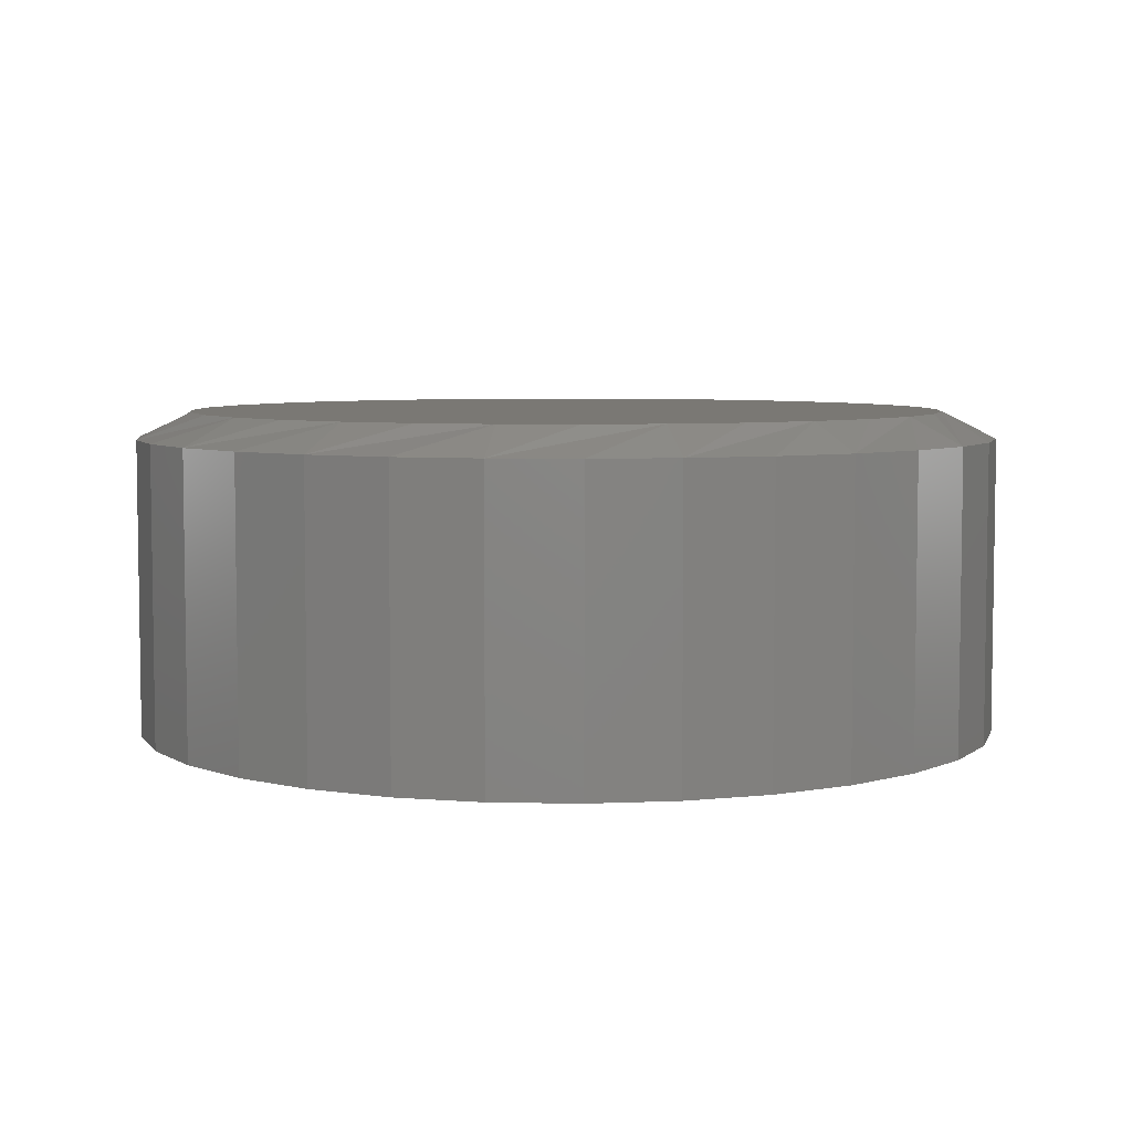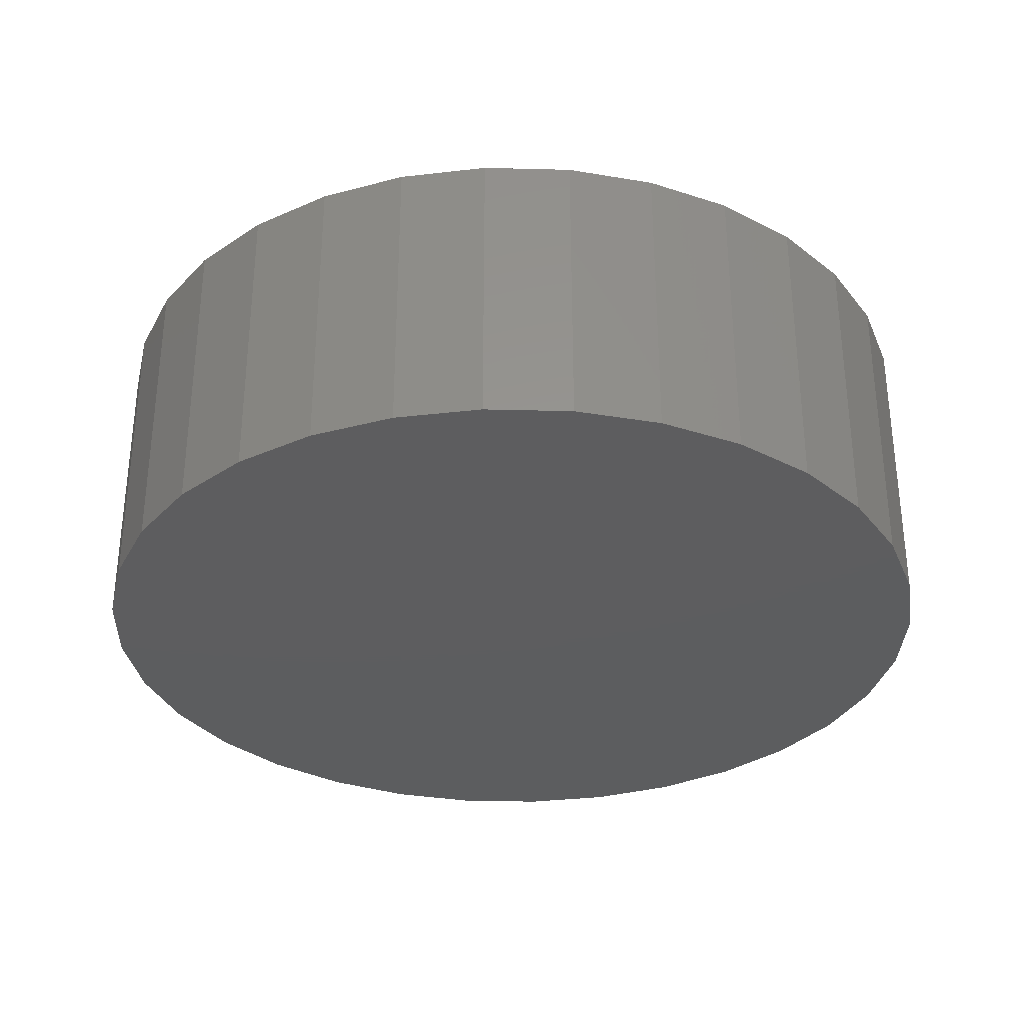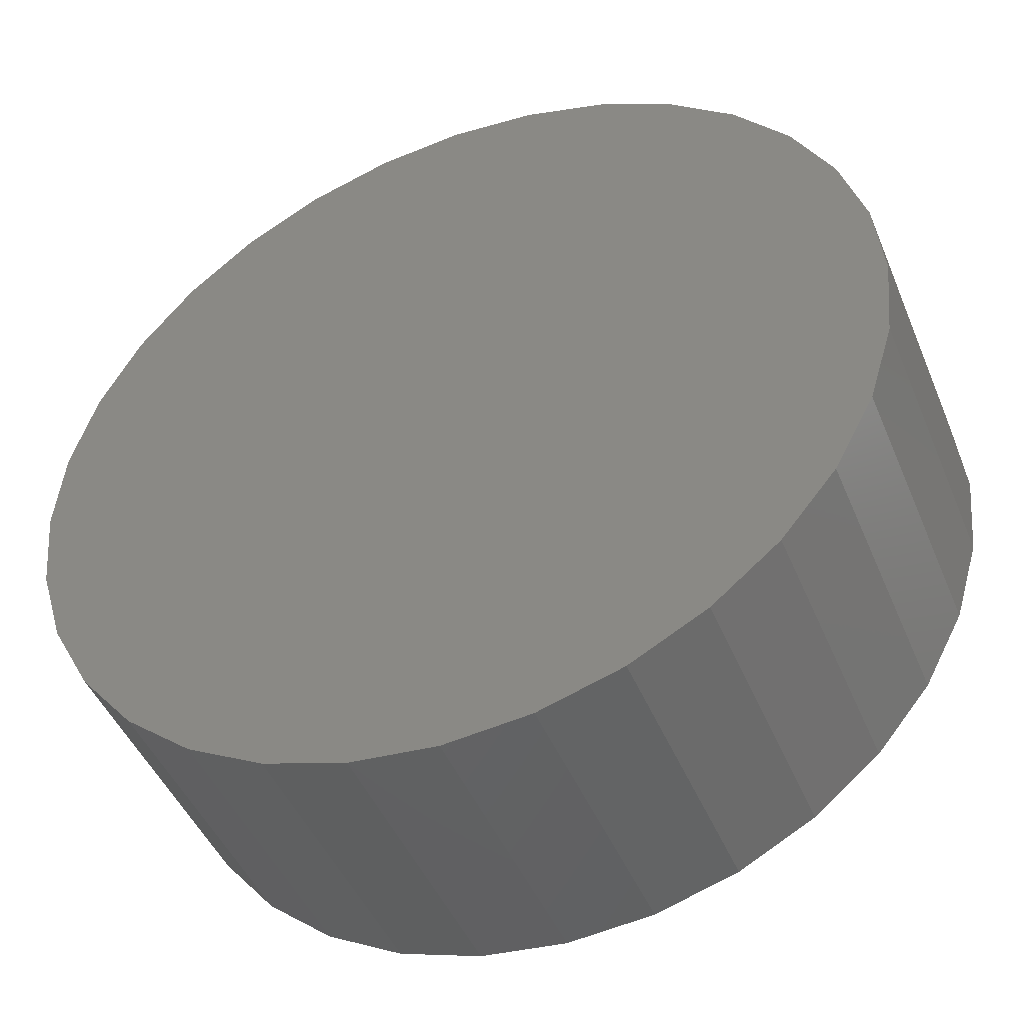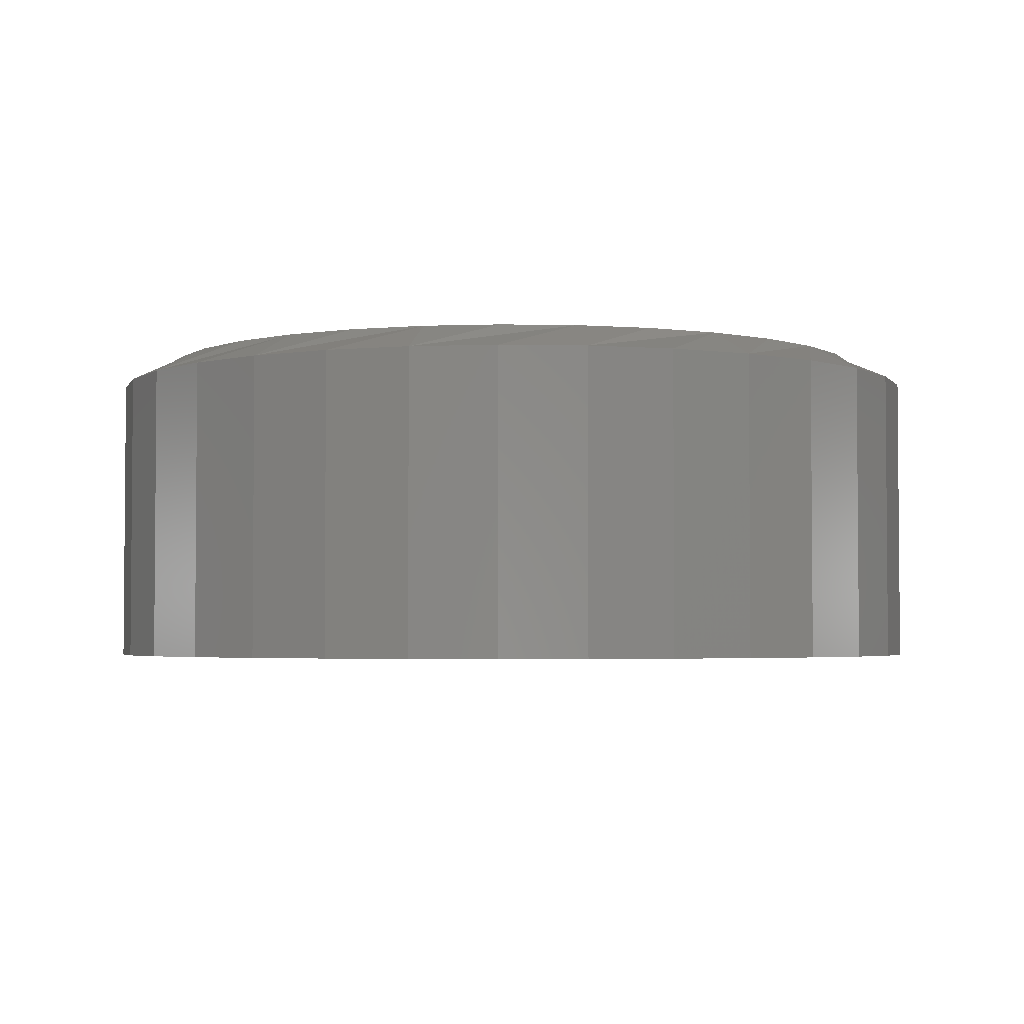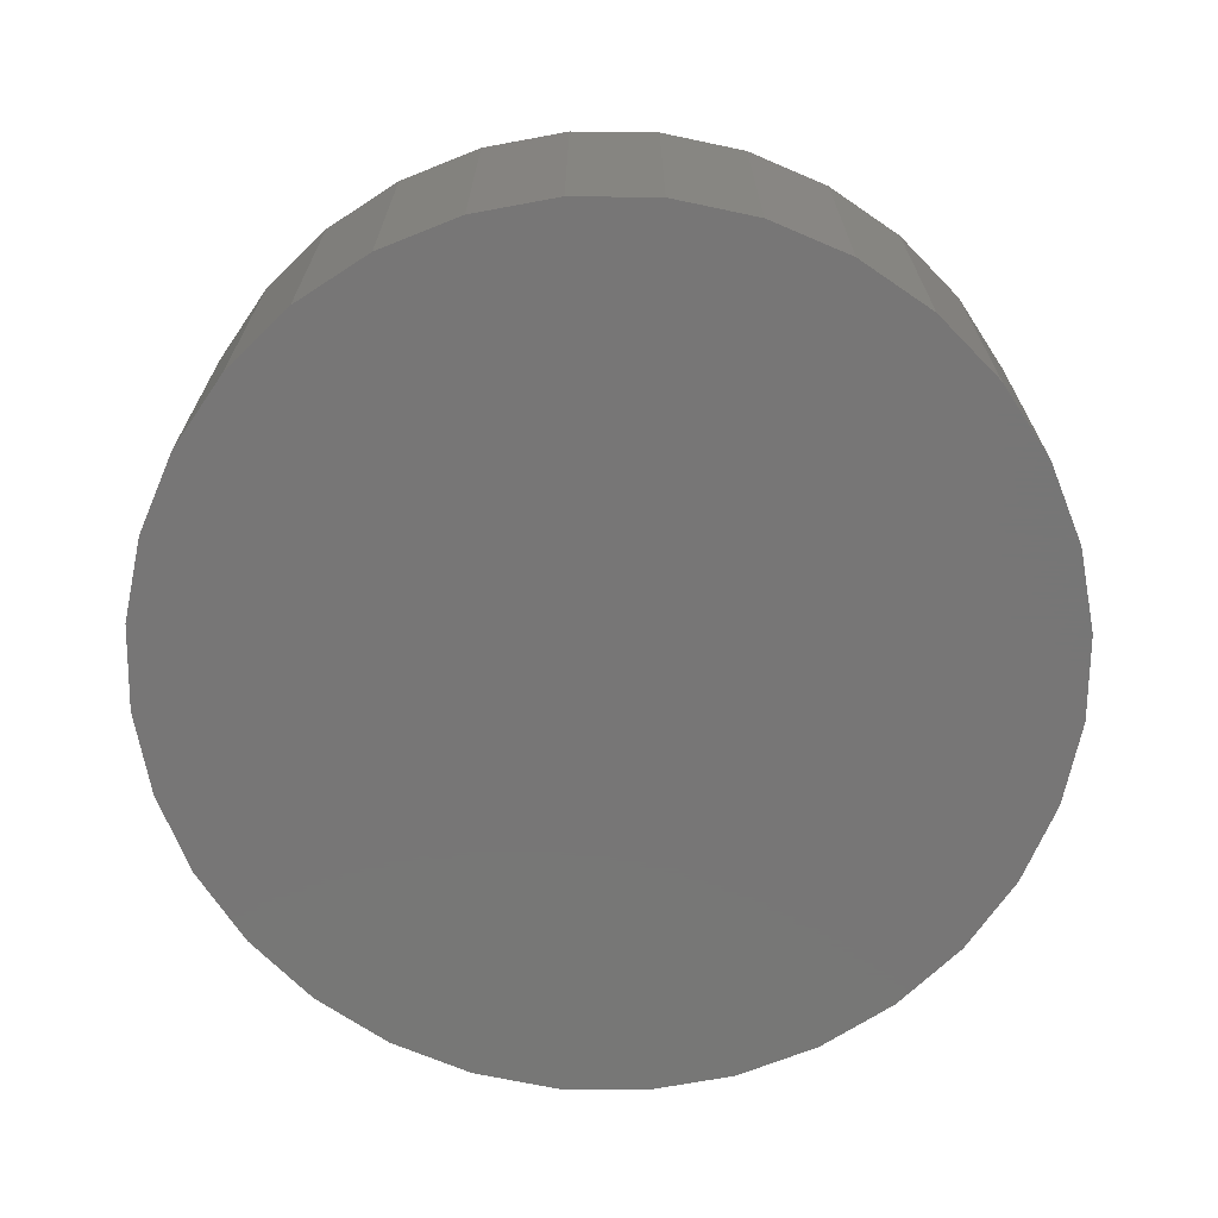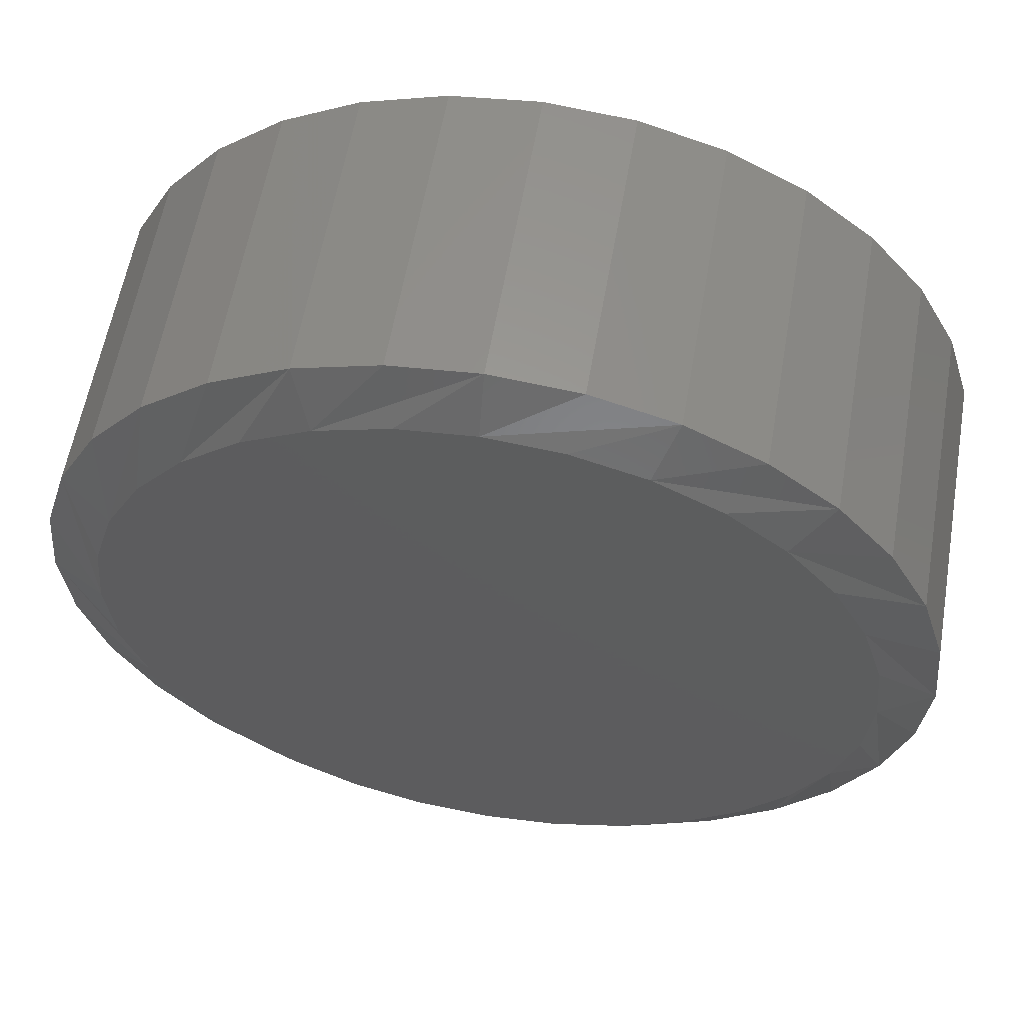
<metadata>
{"format":"stl","ext":"stl","renderer":"f3d","projection":"perspective","resolution":1024,"background":"white","views":[{"elev":5.7,"azim":-170.8,"up":"+Y"},{"elev":-32.3,"azim":71.1,"up":"+Y"},{"elev":-46.0,"azim":21.9,"up":"+Z"},{"elev":-3.1,"azim":80.5,"up":"+Y"},{"elev":-69.0,"azim":-28.8,"up":"+Y"},{"elev":58.6,"azim":-170.2,"up":"+Z"}]}
</metadata>
<code>
# stl→obj: 96 verts, 188 faces
v 0.007896 8.414e-17 0.2214
v 0.05109 8.894e-17 0.2171
v -0.03529 7.935e-17 0.2171
v -0.07682 7.474e-17 0.2045
v 0.09261 9.355e-17 0.2045
v 0.05108 8.894e-17 -0.2171
v -0.03529 7.935e-17 -0.2171
v 0.09261 9.355e-17 -0.2045
v 0.007895 8.414e-17 -0.2214
v -0.07682 7.474e-17 -0.2045
v -0.1151 7.049e-17 -0.1841
v 0.1309 9.78e-17 -0.1841
v -0.1486 6.676e-17 -0.1565
v 0.1644 1.015e-16 -0.1565
v -0.1762 6.371e-17 -0.123
v 0.192 1.046e-16 -0.123
v -0.1966 6.144e-17 -0.08472
v 0.2124 1.069e-16 -0.08472
v -0.2092 6.004e-17 -0.04319
v 0.225 1.082e-16 -0.04319
v -0.2135 5.956e-17 2.089e-06
v 0.2293 1.087e-16 -2.206e-17
v -0.2092 6.004e-17 0.04319
v 0.225 1.082e-16 0.04319
v -0.1966 6.144e-17 0.08472
v 0.2124 1.069e-16 0.08472
v -0.1762 6.371e-17 0.123
v 0.192 1.046e-16 0.123
v -0.1486 6.676e-17 0.1565
v 0.1644 1.015e-16 0.1565
v -0.1151 7.049e-17 0.1841
v 0.1309 9.78e-17 0.1841
v 0.2605 -0.01562 -1.238e-16
v 0.2605 -0.1875 -6.188e-17
v 0.2557 -0.01562 -0.04929
v 0.2557 -0.1875 -0.04929
v 0.2413 -0.01562 -0.09668
v 0.2413 -0.1875 -0.09668
v 0.218 -0.01562 -0.1404
v 0.218 -0.1875 -0.1404
v 0.1865 -0.01562 -0.1786
v 0.1865 -0.1875 -0.1786
v 0.1482 -0.01562 -0.2101
v 0.1482 -0.1875 -0.2101
v 0.1046 -0.01562 -0.2334
v 0.1046 -0.1875 -0.2334
v 0.05718 -0.01562 -0.2478
v 0.05718 -0.1875 -0.2478
v 0.007895 -0.01562 -0.2526
v 0.007895 -0.1875 -0.2526
v -0.04139 -0.01562 -0.2478
v -0.04139 -0.1875 -0.2478
v -0.08878 -0.01562 -0.2334
v -0.08878 -0.1875 -0.2334
v -0.1325 -0.01562 -0.2101
v -0.1325 -0.1875 -0.2101
v -0.1707 -0.01562 -0.1786
v -0.1707 -0.1875 -0.1786
v -0.2022 -0.01562 -0.1404
v -0.2022 -0.1875 -0.1404
v -0.2255 -0.01562 -0.09668
v -0.2255 -0.1875 -0.09668
v -0.2399 -0.01562 -0.04929
v -0.2399 -0.1875 -0.04929
v -0.2447 -0.01562 -1.022e-21
v -0.2447 -0.1875 -1.022e-21
v -0.2399 -0.01562 0.04929
v -0.2399 -0.1875 0.04929
v -0.2255 -0.01562 0.09668
v -0.2255 -0.1875 0.09668
v -0.2022 -0.01562 0.1404
v -0.2022 -0.1875 0.1404
v -0.1707 -0.01562 0.1786
v -0.1707 -0.1875 0.1786
v -0.1325 -0.01562 0.2101
v -0.1325 -0.1875 0.2101
v -0.08878 -0.01562 0.2334
v -0.08878 -0.1875 0.2334
v -0.04139 -0.01562 0.2478
v -0.04139 -0.1875 0.2478
v 0.007895 -0.01562 0.2526
v 0.007895 -0.1875 0.2526
v 0.05718 -0.01562 0.2478
v 0.05718 -0.1875 0.2478
v 0.1046 -0.01562 0.2334
v 0.1046 -0.1875 0.2334
v 0.1482 -0.01562 0.2101
v 0.1482 -0.1875 0.2101
v 0.1865 -0.01562 0.1786
v 0.1865 -0.1875 0.1786
v 0.218 -0.01562 0.1404
v 0.218 -0.1875 0.1404
v 0.2413 -0.01562 0.09668
v 0.2413 -0.1875 0.09668
v 0.2557 -0.01562 0.04929
v 0.2557 -0.1875 0.04929
f 1 2 3
f 4 3 2
f 5 4 2
f 6 7 8
f 9 7 6
f 7 10 8
f 8 10 11
f 8 11 12
f 12 11 13
f 12 13 14
f 14 13 15
f 14 15 16
f 16 15 17
f 16 17 18
f 18 17 19
f 18 19 20
f 20 19 21
f 20 21 22
f 22 21 23
f 22 23 24
f 24 23 25
f 24 25 26
f 26 25 27
f 26 27 28
f 28 27 29
f 28 29 30
f 30 29 31
f 30 31 32
f 32 31 4
f 32 4 5
f 33 34 35
f 35 34 36
f 35 36 37
f 37 36 38
f 37 38 39
f 39 38 40
f 39 40 41
f 41 40 42
f 41 42 43
f 43 42 44
f 43 44 45
f 45 44 46
f 45 46 47
f 47 46 48
f 47 48 49
f 49 48 50
f 49 50 51
f 51 50 52
f 51 52 53
f 53 52 54
f 53 54 55
f 55 54 56
f 55 56 57
f 57 56 58
f 57 58 59
f 59 58 60
f 59 60 61
f 61 60 62
f 61 62 63
f 63 62 64
f 63 64 65
f 65 64 66
f 65 66 67
f 67 66 68
f 67 68 69
f 69 68 70
f 69 70 71
f 71 70 72
f 71 72 73
f 73 72 74
f 73 74 75
f 75 74 76
f 75 76 77
f 77 76 78
f 77 78 79
f 79 78 80
f 79 80 81
f 81 80 82
f 81 82 83
f 83 82 84
f 83 84 85
f 85 84 86
f 85 86 87
f 87 86 88
f 87 88 89
f 89 88 90
f 89 90 91
f 91 90 92
f 91 92 93
f 93 92 94
f 93 94 95
f 95 94 96
f 95 96 33
f 33 96 34
f 67 69 25
f 33 22 95
f 91 93 26
f 87 89 30
f 83 85 5
f 79 81 1
f 75 77 4
f 71 73 29
f 67 25 65
f 65 25 23
f 65 23 21
f 95 22 93
f 93 22 24
f 93 24 26
f 91 26 89
f 89 26 28
f 89 28 30
f 87 30 85
f 85 30 32
f 85 32 5
f 83 5 81
f 81 5 2
f 81 2 1
f 79 1 77
f 77 1 3
f 77 3 4
f 75 4 73
f 73 4 31
f 73 31 29
f 71 29 69
f 69 29 27
f 69 27 25
f 35 37 18
f 65 21 63
f 59 61 17
f 55 57 13
f 51 53 10
f 47 49 9
f 43 45 8
f 39 41 14
f 35 18 33
f 33 18 20
f 33 20 22
f 63 21 61
f 61 21 19
f 61 19 17
f 59 17 57
f 57 17 15
f 57 15 13
f 55 13 53
f 53 13 11
f 53 11 10
f 51 10 49
f 49 10 7
f 49 7 9
f 47 9 45
f 45 9 6
f 45 6 8
f 43 8 41
f 41 8 12
f 41 12 14
f 39 14 37
f 37 14 16
f 37 16 18
f 80 84 82
f 84 80 78
f 84 78 86
f 46 52 48
f 48 52 50
f 86 78 88
f 88 78 76
f 88 76 90
f 90 76 74
f 90 74 92
f 92 74 72
f 92 72 94
f 94 72 70
f 94 70 96
f 96 70 68
f 96 68 34
f 34 68 66
f 34 66 36
f 36 66 64
f 36 64 38
f 38 64 62
f 38 62 40
f 40 62 60
f 40 60 42
f 42 60 58
f 42 58 44
f 44 58 56
f 44 56 46
f 46 56 54
f 46 54 52

</code>
